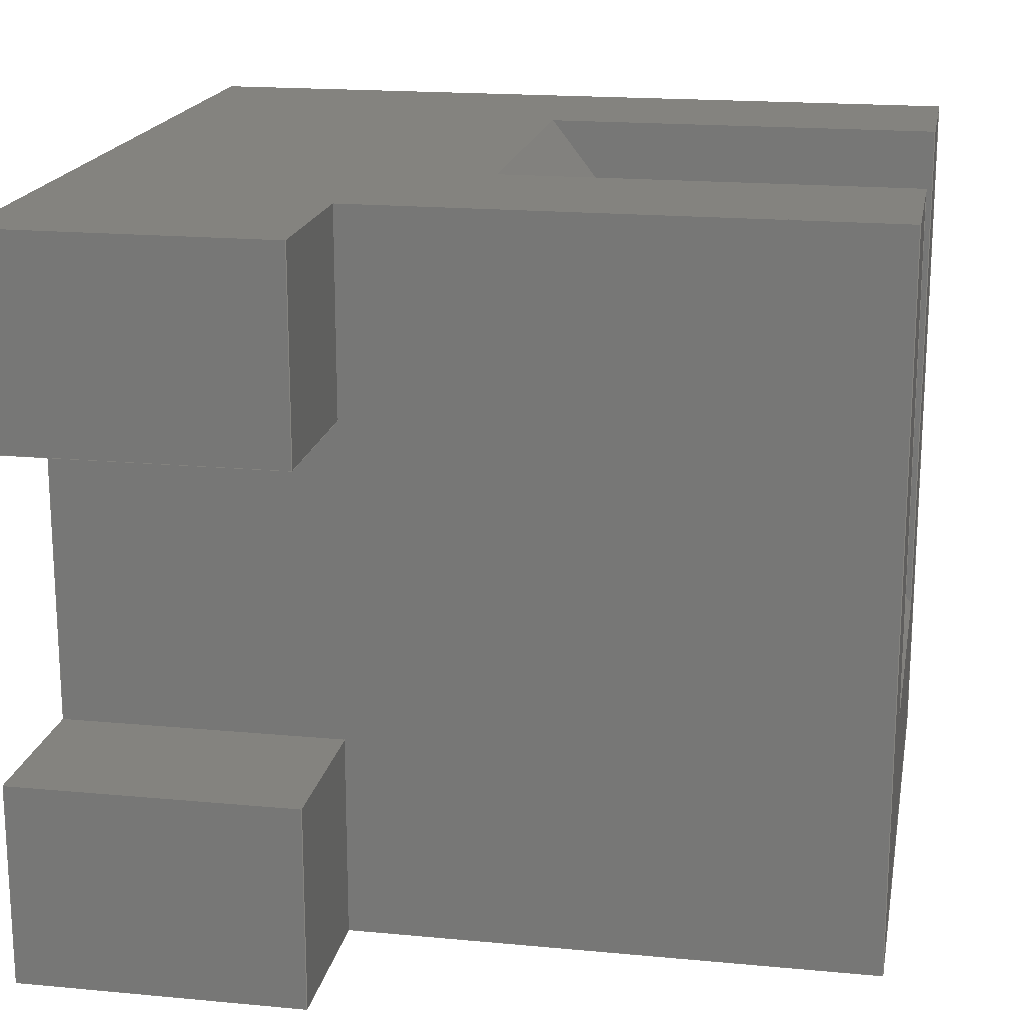
<metadata>
{"format":"step","ext":"step","renderer":"f3d","projection":"perspective","resolution":1024,"background":"white","views":[{"elev":18.1,"azim":100.4,"up":"+Z"}]}
</metadata>
<code>
ISO-10303-21;
DATA;
#1=MECHANICAL_DESIGN_GEOMETRIC_PRESENTATION_REPRESENTATION('',(#4),#471);
#2=SHAPE_REPRESENTATION_RELATIONSHIP('SRR','None',#478,#3);
#3=ADVANCED_BREP_SHAPE_REPRESENTATION('',(#5),#470);
#4=STYLED_ITEM('',(#488),#5);
#5=MANIFOLD_SOLID_BREP('Body1',#287);
#6=FACE_OUTER_BOUND('',#21,.T.);
#7=FACE_OUTER_BOUND('',#22,.T.);
#8=FACE_OUTER_BOUND('',#23,.T.);
#9=FACE_OUTER_BOUND('',#24,.T.);
#10=FACE_OUTER_BOUND('',#25,.T.);
#11=FACE_OUTER_BOUND('',#26,.T.);
#12=FACE_OUTER_BOUND('',#27,.T.);
#13=FACE_OUTER_BOUND('',#28,.T.);
#14=FACE_OUTER_BOUND('',#29,.T.);
#15=FACE_OUTER_BOUND('',#30,.T.);
#16=FACE_OUTER_BOUND('',#31,.T.);
#17=FACE_OUTER_BOUND('',#32,.T.);
#18=FACE_OUTER_BOUND('',#33,.T.);
#19=FACE_OUTER_BOUND('',#34,.T.);
#20=FACE_OUTER_BOUND('',#35,.T.);
#21=EDGE_LOOP('',(#179,#180,#181,#182));
#22=EDGE_LOOP('',(#183,#184,#185,#186));
#23=EDGE_LOOP('',(#187,#188,#189,#190));
#24=EDGE_LOOP('',(#191,#192,#193,#194,#195,#196,#197,#198));
#25=EDGE_LOOP('',(#199,#200,#201,#202));
#26=EDGE_LOOP('',(#203,#204,#205,#206));
#27=EDGE_LOOP('',(#207,#208,#209,#210));
#28=EDGE_LOOP('',(#211,#212,#213));
#29=EDGE_LOOP('',(#214,#215,#216));
#30=EDGE_LOOP('',(#217,#218,#219,#220));
#31=EDGE_LOOP('',(#221,#222,#223,#224));
#32=EDGE_LOOP('',(#225,#226,#227,#228,#229,#230,#231,#232,#233,#234));
#33=EDGE_LOOP('',(#235,#236,#237,#238,#239,#240,#241,#242));
#34=EDGE_LOOP('',(#243,#244,#245,#246,#247,#248));
#35=EDGE_LOOP('',(#249,#250,#251,#252,#253,#254,#255,#256));
#36=LINE('',#391,#75);
#37=LINE('',#393,#76);
#38=LINE('',#395,#77);
#39=LINE('',#396,#78);
#40=LINE('',#399,#79);
#41=LINE('',#401,#80);
#42=LINE('',#402,#81);
#43=LINE('',#405,#82);
#44=LINE('',#406,#83);
#45=LINE('',#409,#84);
#46=LINE('',#411,#85);
#47=LINE('',#413,#86);
#48=LINE('',#415,#87);
#49=LINE('',#417,#88);
#50=LINE('',#418,#89);
#51=LINE('',#421,#90);
#52=LINE('',#423,#91);
#53=LINE('',#424,#92);
#54=LINE('',#427,#93);
#55=LINE('',#428,#94);
#56=LINE('',#431,#95);
#57=LINE('',#432,#96);
#58=LINE('',#436,#97);
#59=LINE('',#438,#98);
#60=LINE('',#439,#99);
#61=LINE('',#443,#100);
#62=LINE('',#445,#101);
#63=LINE('',#446,#102);
#64=LINE('',#448,#103);
#65=LINE('',#449,#104);
#66=LINE('',#453,#105);
#67=LINE('',#455,#106);
#68=LINE('',#457,#107);
#69=LINE('',#458,#108);
#70=LINE('',#460,#109);
#71=LINE('',#461,#110);
#72=LINE('',#462,#111);
#73=LINE('',#464,#112);
#74=LINE('',#466,#113);
#75=VECTOR('',#320,1);
#76=VECTOR('',#321,1);
#77=VECTOR('',#322,1);
#78=VECTOR('',#323,1);
#79=VECTOR('',#326,1);
#80=VECTOR('',#327,1);
#81=VECTOR('',#328,1);
#82=VECTOR('',#331,1);
#83=VECTOR('',#332,1);
#84=VECTOR('',#335,1);
#85=VECTOR('',#336,1);
#86=VECTOR('',#337,1);
#87=VECTOR('',#338,1);
#88=VECTOR('',#339,1);
#89=VECTOR('',#340,1);
#90=VECTOR('',#343,1);
#91=VECTOR('',#344,1);
#92=VECTOR('',#345,1);
#93=VECTOR('',#348,1);
#94=VECTOR('',#349,1);
#95=VECTOR('',#352,1);
#96=VECTOR('',#353,1);
#97=VECTOR('',#356,1);
#98=VECTOR('',#357,1);
#99=VECTOR('',#358,1);
#100=VECTOR('',#361,1);
#101=VECTOR('',#362,1);
#102=VECTOR('',#363,1);
#103=VECTOR('',#366,1);
#104=VECTOR('',#367,1);
#105=VECTOR('',#370,1);
#106=VECTOR('',#371,1);
#107=VECTOR('',#372,1);
#108=VECTOR('',#373,1);
#109=VECTOR('',#376,1);
#110=VECTOR('',#377,1);
#111=VECTOR('',#378,1);
#112=VECTOR('',#381,1);
#113=VECTOR('',#384,1);
#114=VERTEX_POINT('',#389);
#115=VERTEX_POINT('',#390);
#116=VERTEX_POINT('',#392);
#117=VERTEX_POINT('',#394);
#118=VERTEX_POINT('',#398);
#119=VERTEX_POINT('',#400);
#120=VERTEX_POINT('',#404);
#121=VERTEX_POINT('',#408);
#122=VERTEX_POINT('',#410);
#123=VERTEX_POINT('',#412);
#124=VERTEX_POINT('',#414);
#125=VERTEX_POINT('',#416);
#126=VERTEX_POINT('',#420);
#127=VERTEX_POINT('',#422);
#128=VERTEX_POINT('',#426);
#129=VERTEX_POINT('',#430);
#130=VERTEX_POINT('',#434);
#131=VERTEX_POINT('',#435);
#132=VERTEX_POINT('',#437);
#133=VERTEX_POINT('',#441);
#134=VERTEX_POINT('',#442);
#135=VERTEX_POINT('',#444);
#136=VERTEX_POINT('',#451);
#137=VERTEX_POINT('',#452);
#138=VERTEX_POINT('',#454);
#139=VERTEX_POINT('',#456);
#140=EDGE_CURVE('',#114,#115,#36,.T.);
#141=EDGE_CURVE('',#114,#116,#37,.T.);
#142=EDGE_CURVE('',#117,#116,#38,.T.);
#143=EDGE_CURVE('',#115,#117,#39,.T.);
#144=EDGE_CURVE('',#115,#118,#40,.T.);
#145=EDGE_CURVE('',#119,#117,#41,.T.);
#146=EDGE_CURVE('',#118,#119,#42,.T.);
#147=EDGE_CURVE('',#116,#120,#43,.T.);
#148=EDGE_CURVE('',#120,#119,#44,.T.);
#149=EDGE_CURVE('',#118,#121,#45,.T.);
#150=EDGE_CURVE('',#121,#122,#46,.T.);
#151=EDGE_CURVE('',#122,#123,#47,.T.);
#152=EDGE_CURVE('',#123,#124,#48,.T.);
#153=EDGE_CURVE('',#124,#125,#49,.T.);
#154=EDGE_CURVE('',#125,#114,#50,.T.);
#155=EDGE_CURVE('',#124,#126,#51,.T.);
#156=EDGE_CURVE('',#127,#126,#52,.T.);
#157=EDGE_CURVE('',#125,#127,#53,.T.);
#158=EDGE_CURVE('',#123,#128,#54,.T.);
#159=EDGE_CURVE('',#126,#128,#55,.T.);
#160=EDGE_CURVE('',#128,#129,#56,.T.);
#161=EDGE_CURVE('',#129,#127,#57,.T.);
#162=EDGE_CURVE('',#130,#131,#58,.T.);
#163=EDGE_CURVE('',#131,#132,#59,.T.);
#164=EDGE_CURVE('',#130,#132,#60,.T.);
#165=EDGE_CURVE('',#133,#134,#61,.T.);
#166=EDGE_CURVE('',#134,#135,#62,.T.);
#167=EDGE_CURVE('',#133,#135,#63,.T.);
#168=EDGE_CURVE('',#132,#133,#64,.T.);
#169=EDGE_CURVE('',#130,#135,#65,.T.);
#170=EDGE_CURVE('',#136,#137,#66,.T.);
#171=EDGE_CURVE('',#137,#138,#67,.T.);
#172=EDGE_CURVE('',#139,#138,#68,.T.);
#173=EDGE_CURVE('',#139,#136,#69,.T.);
#174=EDGE_CURVE('',#129,#137,#70,.T.);
#175=EDGE_CURVE('',#122,#134,#71,.T.);
#176=EDGE_CURVE('',#138,#131,#72,.T.);
#177=EDGE_CURVE('',#139,#121,#73,.T.);
#178=EDGE_CURVE('',#136,#120,#74,.T.);
#179=ORIENTED_EDGE('',*,*,#140,.F.);
#180=ORIENTED_EDGE('',*,*,#141,.T.);
#181=ORIENTED_EDGE('',*,*,#142,.F.);
#182=ORIENTED_EDGE('',*,*,#143,.F.);
#183=ORIENTED_EDGE('',*,*,#144,.F.);
#184=ORIENTED_EDGE('',*,*,#143,.T.);
#185=ORIENTED_EDGE('',*,*,#145,.F.);
#186=ORIENTED_EDGE('',*,*,#146,.F.);
#187=ORIENTED_EDGE('',*,*,#145,.T.);
#188=ORIENTED_EDGE('',*,*,#142,.T.);
#189=ORIENTED_EDGE('',*,*,#147,.T.);
#190=ORIENTED_EDGE('',*,*,#148,.T.);
#191=ORIENTED_EDGE('',*,*,#140,.T.);
#192=ORIENTED_EDGE('',*,*,#144,.T.);
#193=ORIENTED_EDGE('',*,*,#149,.T.);
#194=ORIENTED_EDGE('',*,*,#150,.T.);
#195=ORIENTED_EDGE('',*,*,#151,.T.);
#196=ORIENTED_EDGE('',*,*,#152,.T.);
#197=ORIENTED_EDGE('',*,*,#153,.T.);
#198=ORIENTED_EDGE('',*,*,#154,.T.);
#199=ORIENTED_EDGE('',*,*,#153,.F.);
#200=ORIENTED_EDGE('',*,*,#155,.T.);
#201=ORIENTED_EDGE('',*,*,#156,.F.);
#202=ORIENTED_EDGE('',*,*,#157,.F.);
#203=ORIENTED_EDGE('',*,*,#152,.F.);
#204=ORIENTED_EDGE('',*,*,#158,.T.);
#205=ORIENTED_EDGE('',*,*,#159,.F.);
#206=ORIENTED_EDGE('',*,*,#155,.F.);
#207=ORIENTED_EDGE('',*,*,#159,.T.);
#208=ORIENTED_EDGE('',*,*,#160,.T.);
#209=ORIENTED_EDGE('',*,*,#161,.T.);
#210=ORIENTED_EDGE('',*,*,#156,.T.);
#211=ORIENTED_EDGE('',*,*,#162,.T.);
#212=ORIENTED_EDGE('',*,*,#163,.T.);
#213=ORIENTED_EDGE('',*,*,#164,.F.);
#214=ORIENTED_EDGE('',*,*,#165,.T.);
#215=ORIENTED_EDGE('',*,*,#166,.T.);
#216=ORIENTED_EDGE('',*,*,#167,.F.);
#217=ORIENTED_EDGE('',*,*,#164,.T.);
#218=ORIENTED_EDGE('',*,*,#168,.T.);
#219=ORIENTED_EDGE('',*,*,#167,.T.);
#220=ORIENTED_EDGE('',*,*,#169,.F.);
#221=ORIENTED_EDGE('',*,*,#170,.T.);
#222=ORIENTED_EDGE('',*,*,#171,.T.);
#223=ORIENTED_EDGE('',*,*,#172,.F.);
#224=ORIENTED_EDGE('',*,*,#173,.T.);
#225=ORIENTED_EDGE('',*,*,#174,.F.);
#226=ORIENTED_EDGE('',*,*,#160,.F.);
#227=ORIENTED_EDGE('',*,*,#158,.F.);
#228=ORIENTED_EDGE('',*,*,#151,.F.);
#229=ORIENTED_EDGE('',*,*,#175,.T.);
#230=ORIENTED_EDGE('',*,*,#165,.F.);
#231=ORIENTED_EDGE('',*,*,#168,.F.);
#232=ORIENTED_EDGE('',*,*,#163,.F.);
#233=ORIENTED_EDGE('',*,*,#176,.F.);
#234=ORIENTED_EDGE('',*,*,#171,.F.);
#235=ORIENTED_EDGE('',*,*,#169,.T.);
#236=ORIENTED_EDGE('',*,*,#166,.F.);
#237=ORIENTED_EDGE('',*,*,#175,.F.);
#238=ORIENTED_EDGE('',*,*,#150,.F.);
#239=ORIENTED_EDGE('',*,*,#177,.F.);
#240=ORIENTED_EDGE('',*,*,#172,.T.);
#241=ORIENTED_EDGE('',*,*,#176,.T.);
#242=ORIENTED_EDGE('',*,*,#162,.F.);
#243=ORIENTED_EDGE('',*,*,#177,.T.);
#244=ORIENTED_EDGE('',*,*,#149,.F.);
#245=ORIENTED_EDGE('',*,*,#146,.T.);
#246=ORIENTED_EDGE('',*,*,#148,.F.);
#247=ORIENTED_EDGE('',*,*,#178,.F.);
#248=ORIENTED_EDGE('',*,*,#173,.F.);
#249=ORIENTED_EDGE('',*,*,#178,.T.);
#250=ORIENTED_EDGE('',*,*,#147,.F.);
#251=ORIENTED_EDGE('',*,*,#141,.F.);
#252=ORIENTED_EDGE('',*,*,#154,.F.);
#253=ORIENTED_EDGE('',*,*,#157,.T.);
#254=ORIENTED_EDGE('',*,*,#161,.F.);
#255=ORIENTED_EDGE('',*,*,#174,.T.);
#256=ORIENTED_EDGE('',*,*,#170,.F.);
#257=PLANE('',#301);
#258=PLANE('',#302);
#259=PLANE('',#303);
#260=PLANE('',#304);
#261=PLANE('',#305);
#262=PLANE('',#306);
#263=PLANE('',#307);
#264=PLANE('',#308);
#265=PLANE('',#309);
#266=PLANE('',#310);
#267=PLANE('',#311);
#268=PLANE('',#312);
#269=PLANE('',#313);
#270=PLANE('',#314);
#271=PLANE('',#315);
#272=ADVANCED_FACE('',(#6),#257,.T.);
#273=ADVANCED_FACE('',(#7),#258,.T.);
#274=ADVANCED_FACE('',(#8),#259,.T.);
#275=ADVANCED_FACE('',(#9),#260,.T.);
#276=ADVANCED_FACE('',(#10),#261,.T.);
#277=ADVANCED_FACE('',(#11),#262,.T.);
#278=ADVANCED_FACE('',(#12),#263,.T.);
#279=ADVANCED_FACE('',(#13),#264,.T.);
#280=ADVANCED_FACE('',(#14),#265,.T.);
#281=ADVANCED_FACE('',(#15),#266,.T.);
#282=ADVANCED_FACE('',(#16),#267,.T.);
#283=ADVANCED_FACE('',(#17),#268,.T.);
#284=ADVANCED_FACE('',(#18),#269,.T.);
#285=ADVANCED_FACE('',(#19),#270,.T.);
#286=ADVANCED_FACE('',(#20),#271,.T.);
#287=CLOSED_SHELL('',(#272,#273,#274,#275,#276,#277,#278,#279,#280,#281,
#282,#283,#284,#285,#286));
#288=DERIVED_UNIT_ELEMENT(#290,1);
#289=DERIVED_UNIT_ELEMENT(#473,3);
#290=(
MASS_UNIT()
NAMED_UNIT(*)
SI_UNIT(.KILO.,.GRAM.)
);
#291=DERIVED_UNIT((#288,#289));
#292=MEASURE_REPRESENTATION_ITEM('density measure',
POSITIVE_RATIO_MEASURE(7850),#291);
#293=PROPERTY_DEFINITION_REPRESENTATION(#298,#295);
#294=PROPERTY_DEFINITION_REPRESENTATION(#299,#296);
#295=REPRESENTATION('material name',(#297),#470);
#296=REPRESENTATION('density',(#292),#470);
#297=DESCRIPTIVE_REPRESENTATION_ITEM('Steel','Steel');
#298=PROPERTY_DEFINITION('material property','material name',#480);
#299=PROPERTY_DEFINITION('material property','density of part',#480);
#300=AXIS2_PLACEMENT_3D('placement',#387,#316,#317);
#301=AXIS2_PLACEMENT_3D('',#388,#318,#319);
#302=AXIS2_PLACEMENT_3D('',#397,#324,#325);
#303=AXIS2_PLACEMENT_3D('',#403,#329,#330);
#304=AXIS2_PLACEMENT_3D('',#407,#333,#334);
#305=AXIS2_PLACEMENT_3D('',#419,#341,#342);
#306=AXIS2_PLACEMENT_3D('',#425,#346,#347);
#307=AXIS2_PLACEMENT_3D('',#429,#350,#351);
#308=AXIS2_PLACEMENT_3D('',#433,#354,#355);
#309=AXIS2_PLACEMENT_3D('',#440,#359,#360);
#310=AXIS2_PLACEMENT_3D('',#447,#364,#365);
#311=AXIS2_PLACEMENT_3D('',#450,#368,#369);
#312=AXIS2_PLACEMENT_3D('',#459,#374,#375);
#313=AXIS2_PLACEMENT_3D('',#463,#379,#380);
#314=AXIS2_PLACEMENT_3D('',#465,#382,#383);
#315=AXIS2_PLACEMENT_3D('',#467,#385,#386);
#316=DIRECTION('axis',(0,0,1));
#317=DIRECTION('refdir',(1,0,0));
#318=DIRECTION('center_axis',(0,0,1));
#319=DIRECTION('ref_axis',(0,-1,0));
#320=DIRECTION('',(0,1,0));
#321=DIRECTION('',(1,0,0));
#322=DIRECTION('',(0,-1,0));
#323=DIRECTION('',(1,0,0));
#324=DIRECTION('center_axis',(0,1,0));
#325=DIRECTION('ref_axis',(0,0,1));
#326=DIRECTION('',(0,0,-1));
#327=DIRECTION('',(0,0,1));
#328=DIRECTION('',(1,0,0));
#329=DIRECTION('center_axis',(1,0,0));
#330=DIRECTION('ref_axis',(0,0,-1));
#331=DIRECTION('',(0,0,-1));
#332=DIRECTION('',(0,1,0));
#333=DIRECTION('center_axis',(1,0,0));
#334=DIRECTION('ref_axis',(0,0,-1));
#335=DIRECTION('',(0,1,0));
#336=DIRECTION('',(0,0,1));
#337=DIRECTION('',(0,-1,0));
#338=DIRECTION('',(0,0,-1));
#339=DIRECTION('',(0,-1,0));
#340=DIRECTION('',(0,0,-1));
#341=DIRECTION('center_axis',(0,0,-1));
#342=DIRECTION('ref_axis',(0,1,0));
#343=DIRECTION('',(1,0,0));
#344=DIRECTION('',(0,1,0));
#345=DIRECTION('',(1,0,0));
#346=DIRECTION('center_axis',(0,1,0));
#347=DIRECTION('ref_axis',(0,0,1));
#348=DIRECTION('',(1,0,0));
#349=DIRECTION('',(0,0,1));
#350=DIRECTION('center_axis',(1,0,0));
#351=DIRECTION('ref_axis',(0,0,-1));
#352=DIRECTION('',(0,-1,0));
#353=DIRECTION('',(0,0,-1));
#354=DIRECTION('center_axis',(1,0,0));
#355=DIRECTION('ref_axis',(0,0,-1));
#356=DIRECTION('',(0,0,1));
#357=DIRECTION('',(0,-1,0));
#358=DIRECTION('',(0,-0.6109,0.7917));
#359=DIRECTION('center_axis',(-1,0,0));
#360=DIRECTION('ref_axis',(0,0,1));
#361=DIRECTION('',(0,1,0));
#362=DIRECTION('',(0,0,-1));
#363=DIRECTION('',(0,0.6109,-0.7917));
#364=DIRECTION('center_axis',(0,0.7917,0.6109));
#365=DIRECTION('ref_axis',(0,-0.6109,0.7917));
#366=DIRECTION('',(1,0,0));
#367=DIRECTION('',(1,0,0));
#368=DIRECTION('center_axis',(-1,0,0));
#369=DIRECTION('ref_axis',(0,0,1));
#370=DIRECTION('',(0,0,1));
#371=DIRECTION('',(0,1,0));
#372=DIRECTION('',(0,0,1));
#373=DIRECTION('',(0,-1,0));
#374=DIRECTION('center_axis',(0,0,1));
#375=DIRECTION('ref_axis',(0,-1,0));
#376=DIRECTION('',(-1,0,0));
#377=DIRECTION('',(-1,0,0));
#378=DIRECTION('',(1,0,0));
#379=DIRECTION('center_axis',(0,1,0));
#380=DIRECTION('ref_axis',(0,0,1));
#381=DIRECTION('',(1,0,0));
#382=DIRECTION('center_axis',(0,0,-1));
#383=DIRECTION('ref_axis',(0,1,0));
#384=DIRECTION('',(1,0,0));
#385=DIRECTION('center_axis',(0,-1,0));
#386=DIRECTION('ref_axis',(0,0,-1));
#387=CARTESIAN_POINT('',(0,0,0));
#388=CARTESIAN_POINT('Origin',(2.54,2.235,-4.115));
#389=CARTESIAN_POINT('',(2.54,0,-4.115));
#390=CARTESIAN_POINT('',(2.54,2.235,-4.115));
#391=CARTESIAN_POINT('',(2.54,2.705,-4.115));
#392=CARTESIAN_POINT('',(3.81,0,-4.115));
#393=CARTESIAN_POINT('',(2.54,0,-4.115));
#394=CARTESIAN_POINT('',(3.81,2.235,-4.115));
#395=CARTESIAN_POINT('',(3.81,0,-4.115));
#396=CARTESIAN_POINT('',(2.54,2.235,-4.115));
#397=CARTESIAN_POINT('Origin',(2.54,2.235,-5.715));
#398=CARTESIAN_POINT('',(2.54,2.235,-5.715));
#399=CARTESIAN_POINT('',(2.54,2.235,-4.286));
#400=CARTESIAN_POINT('',(3.81,2.235,-5.715));
#401=CARTESIAN_POINT('',(3.81,2.235,-4.115));
#402=CARTESIAN_POINT('',(2.54,2.235,-5.715));
#403=CARTESIAN_POINT('Origin',(3.81,1.118,-4.915));
#404=CARTESIAN_POINT('',(3.81,0,-5.715));
#405=CARTESIAN_POINT('',(3.81,0,-5.715));
#406=CARTESIAN_POINT('',(3.81,2.235,-5.715));
#407=CARTESIAN_POINT('Origin',(2.54,3.175,-2.857));
#408=CARTESIAN_POINT('',(2.54,6.35,-5.715));
#409=CARTESIAN_POINT('',(2.54,0,-5.715));
#410=CARTESIAN_POINT('',(2.54,6.35,0));
#411=CARTESIAN_POINT('',(2.54,6.35,-5.715));
#412=CARTESIAN_POINT('',(2.54,2.235,0));
#413=CARTESIAN_POINT('',(2.54,6.35,0));
#414=CARTESIAN_POINT('',(2.54,2.235,-1.6));
#415=CARTESIAN_POINT('',(2.54,2.235,-2.229));
#416=CARTESIAN_POINT('',(2.54,0,-1.6));
#417=CARTESIAN_POINT('',(2.54,1.587,-1.6));
#418=CARTESIAN_POINT('',(2.54,0,0));
#419=CARTESIAN_POINT('Origin',(2.54,0,-1.6));
#420=CARTESIAN_POINT('',(3.81,2.235,-1.6));
#421=CARTESIAN_POINT('',(2.54,2.235,-1.6));
#422=CARTESIAN_POINT('',(3.81,0,-1.6));
#423=CARTESIAN_POINT('',(3.81,0,-1.6));
#424=CARTESIAN_POINT('',(2.54,0,-1.6));
#425=CARTESIAN_POINT('Origin',(2.54,2.235,-1.6));
#426=CARTESIAN_POINT('',(3.81,2.235,0));
#427=CARTESIAN_POINT('',(2.54,2.235,0));
#428=CARTESIAN_POINT('',(3.81,2.235,-1.6));
#429=CARTESIAN_POINT('Origin',(3.81,1.118,-0.8001));
#430=CARTESIAN_POINT('',(3.81,0,0));
#431=CARTESIAN_POINT('',(3.81,2.235,0));
#432=CARTESIAN_POINT('',(3.81,0,0));
#433=CARTESIAN_POINT('Origin',(-1.27,4.763,-2.057));
#434=CARTESIAN_POINT('',(-1.27,6.35,-4.115));
#435=CARTESIAN_POINT('',(-1.27,6.35,0));
#436=CARTESIAN_POINT('',(-1.27,6.35,-4.115));
#437=CARTESIAN_POINT('',(-1.27,3.175,0));
#438=CARTESIAN_POINT('',(-1.27,6.35,0));
#439=CARTESIAN_POINT('',(-1.27,5.556,-3.086));
#440=CARTESIAN_POINT('Origin',(1.27,4.763,-2.057));
#441=CARTESIAN_POINT('',(1.27,3.175,0));
#442=CARTESIAN_POINT('',(1.27,6.35,0));
#443=CARTESIAN_POINT('',(1.27,6.35,0));
#444=CARTESIAN_POINT('',(1.27,6.35,-4.115));
#445=CARTESIAN_POINT('',(1.27,6.35,-4.115));
#446=CARTESIAN_POINT('',(1.27,5.556,-3.086));
#447=CARTESIAN_POINT('Origin',(0,6.35,-4.115));
#448=CARTESIAN_POINT('',(0,3.175,0));
#449=CARTESIAN_POINT('',(0,6.35,-4.115));
#450=CARTESIAN_POINT('Origin',(-2.54,3.175,-2.857));
#451=CARTESIAN_POINT('',(-2.54,0,-5.715));
#452=CARTESIAN_POINT('',(-2.54,0,0));
#453=CARTESIAN_POINT('',(-2.54,0,0));
#454=CARTESIAN_POINT('',(-2.54,6.35,0));
#455=CARTESIAN_POINT('',(-2.54,0,0));
#456=CARTESIAN_POINT('',(-2.54,6.35,-5.715));
#457=CARTESIAN_POINT('',(-2.54,6.35,-4.115));
#458=CARTESIAN_POINT('',(-2.54,0,-5.715));
#459=CARTESIAN_POINT('Origin',(0,3.175,0));
#460=CARTESIAN_POINT('',(0,0,0));
#461=CARTESIAN_POINT('',(2.54,6.35,0));
#462=CARTESIAN_POINT('',(-2.54,6.35,0));
#463=CARTESIAN_POINT('Origin',(0,6.35,-5.715));
#464=CARTESIAN_POINT('',(0,6.35,-5.715));
#465=CARTESIAN_POINT('Origin',(0,0,-5.715));
#466=CARTESIAN_POINT('',(0,0,-5.715));
#467=CARTESIAN_POINT('Origin',(0,0,0));
#468=UNCERTAINTY_MEASURE_WITH_UNIT(LENGTH_MEASURE(0.001),#472,
'DISTANCE_ACCURACY_VALUE',
'Maximum model space distance between geometric entities at asserted c
onnectivities');
#469=UNCERTAINTY_MEASURE_WITH_UNIT(LENGTH_MEASURE(0.001),#472,
'DISTANCE_ACCURACY_VALUE',
'Maximum model space distance between geometric entities at asserted c
onnectivities');
#470=(
GEOMETRIC_REPRESENTATION_CONTEXT(3)
GLOBAL_UNCERTAINTY_ASSIGNED_CONTEXT((#468))
GLOBAL_UNIT_ASSIGNED_CONTEXT((#472,#474,#475))
REPRESENTATION_CONTEXT('','3D')
);
#471=(
GEOMETRIC_REPRESENTATION_CONTEXT(3)
GLOBAL_UNCERTAINTY_ASSIGNED_CONTEXT((#469))
GLOBAL_UNIT_ASSIGNED_CONTEXT((#472,#474,#475))
REPRESENTATION_CONTEXT('','3D')
);
#472=(
LENGTH_UNIT()
NAMED_UNIT(*)
SI_UNIT(.CENTI.,.METRE.)
);
#473=(
LENGTH_UNIT()
NAMED_UNIT(*)
SI_UNIT($,.METRE.)
);
#474=(
NAMED_UNIT(*)
PLANE_ANGLE_UNIT()
SI_UNIT($,.RADIAN.)
);
#475=(
NAMED_UNIT(*)
SI_UNIT($,.STERADIAN.)
SOLID_ANGLE_UNIT()
);
#476=SHAPE_DEFINITION_REPRESENTATION(#477,#478);
#477=PRODUCT_DEFINITION_SHAPE('',$,#480);
#478=SHAPE_REPRESENTATION('',(#300),#470);
#479=PRODUCT_DEFINITION_CONTEXT('part definition',#484,'design');
#480=PRODUCT_DEFINITION('Untitled','Untitled',#481,#479);
#481=PRODUCT_DEFINITION_FORMATION('',$,#486);
#482=PRODUCT_RELATED_PRODUCT_CATEGORY('Untitled','Untitled',(#486));
#483=APPLICATION_PROTOCOL_DEFINITION('international standard',
'automotive_design',2009,#484);
#484=APPLICATION_CONTEXT(
'Core Data for Automotive Mechanical Design Process');
#485=PRODUCT_CONTEXT('part definition',#484,'mechanical');
#486=PRODUCT('Untitled','Untitled',$,(#485));
#487=PRESENTATION_STYLE_ASSIGNMENT((#489));
#488=PRESENTATION_STYLE_ASSIGNMENT((#490));
#489=SURFACE_STYLE_USAGE(.BOTH.,#491);
#490=SURFACE_STYLE_USAGE(.BOTH.,#492);
#491=SURFACE_SIDE_STYLE('',(#493));
#492=SURFACE_SIDE_STYLE('',(#494));
#493=SURFACE_STYLE_FILL_AREA(#495);
#494=SURFACE_STYLE_FILL_AREA(#496);
#495=FILL_AREA_STYLE('Steel - Satin',(#497));
#496=FILL_AREA_STYLE('Base Material - Metal',(#498));
#497=FILL_AREA_STYLE_COLOUR('Steel - Satin',#499);
#498=FILL_AREA_STYLE_COLOUR('Base Material - Metal',#500);
#499=COLOUR_RGB('Steel - Satin',0.6275,0.6275,0.6275);
#500=COLOUR_RGB('Base Material - Metal',0.9098,0.9176,
0.9216);
ENDSEC;
END-ISO-10303-21;

</code>
